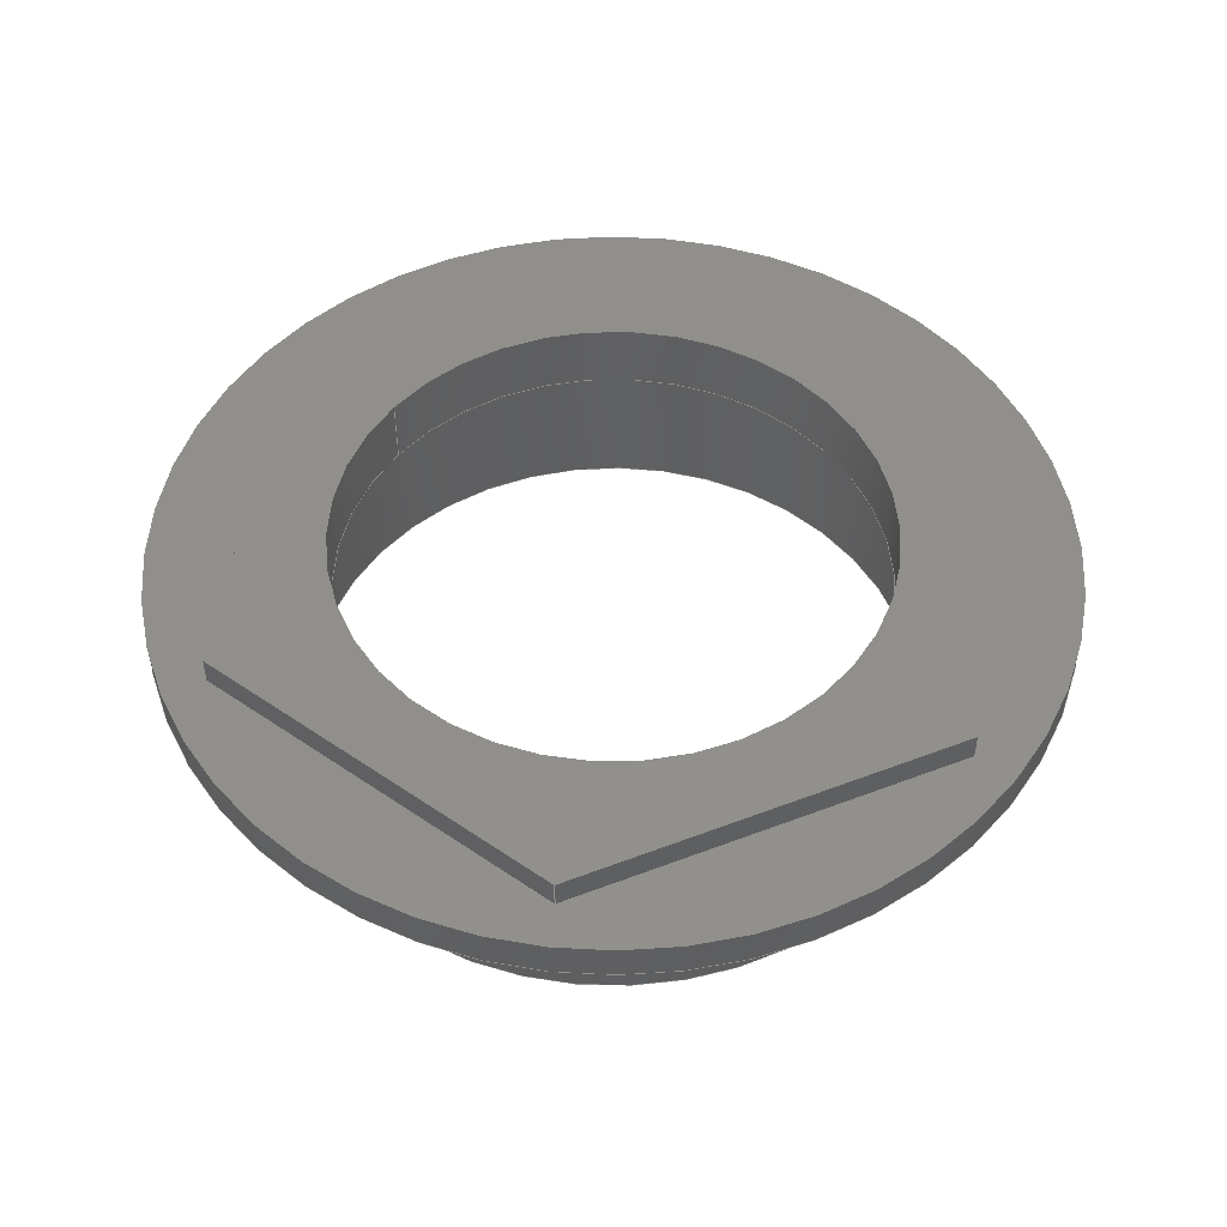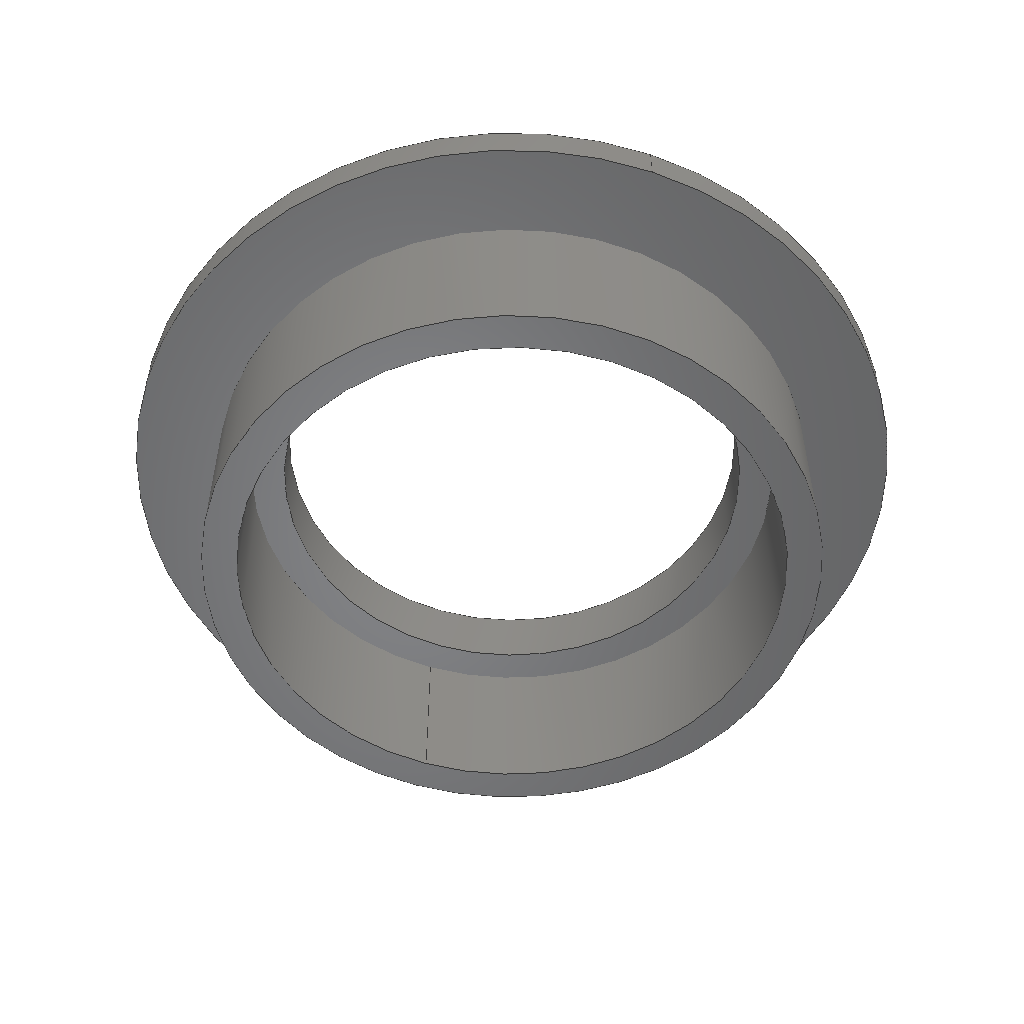
<metadata>
{"format":"step","ext":"step","renderer":"f3d","projection":"perspective","resolution":1024,"background":"white","views":[{"elev":50.0,"azim":-142.9,"up":"+Z"},{"elev":-52.3,"azim":70.3,"up":"+Z"}]}
</metadata>
<code>
ISO-10303-21;
DATA;
#1=MECHANICAL_DESIGN_GEOMETRIC_PRESENTATION_REPRESENTATION('',(#4),#414);
#2=SHAPE_REPRESENTATION_RELATIONSHIP('SRR','None',#421,#3);
#3=ADVANCED_BREP_SHAPE_REPRESENTATION('',(#5),#413);
#4=STYLED_ITEM('',(#431),#5);
#5=MANIFOLD_SOLID_BREP('Body1',#238);
#6=FACE_BOUND('',#45,.T.);
#7=FACE_BOUND('',#47,.T.);
#8=FACE_BOUND('',#49,.T.);
#9=FACE_BOUND('',#52,.T.);
#10=FACE_BOUND('',#56,.T.);
#11=PLANE('',#255);
#12=PLANE('',#256);
#13=PLANE('',#257);
#14=PLANE('',#258);
#15=PLANE('',#259);
#16=PLANE('',#260);
#17=PLANE('',#261);
#18=PLANE('',#262);
#19=PLANE('',#265);
#20=PLANE('',#269);
#21=PLANE('',#274);
#22=FACE_OUTER_BOUND('',#37,.T.);
#23=FACE_OUTER_BOUND('',#38,.T.);
#24=FACE_OUTER_BOUND('',#39,.T.);
#25=FACE_OUTER_BOUND('',#40,.T.);
#26=FACE_OUTER_BOUND('',#41,.T.);
#27=FACE_OUTER_BOUND('',#42,.T.);
#28=FACE_OUTER_BOUND('',#43,.T.);
#29=FACE_OUTER_BOUND('',#44,.T.);
#30=FACE_OUTER_BOUND('',#46,.T.);
#31=FACE_OUTER_BOUND('',#48,.T.);
#32=FACE_OUTER_BOUND('',#50,.T.);
#33=FACE_OUTER_BOUND('',#51,.T.);
#34=FACE_OUTER_BOUND('',#53,.T.);
#35=FACE_OUTER_BOUND('',#54,.T.);
#36=FACE_OUTER_BOUND('',#55,.T.);
#37=EDGE_LOOP('',(#159,#160,#161,#162));
#38=EDGE_LOOP('',(#163,#164,#165,#166));
#39=EDGE_LOOP('',(#167,#168,#169,#170));
#40=EDGE_LOOP('',(#171,#172,#173,#174));
#41=EDGE_LOOP('',(#175,#176,#177,#178));
#42=EDGE_LOOP('',(#179,#180,#181,#182));
#43=EDGE_LOOP('',(#183,#184,#185,#186));
#44=EDGE_LOOP('',(#187,#188,#189,#190,#191,#192));
#45=EDGE_LOOP('',(#193));
#46=EDGE_LOOP('',(#194));
#47=EDGE_LOOP('',(#195));
#48=EDGE_LOOP('',(#196));
#49=EDGE_LOOP('',(#197));
#50=EDGE_LOOP('',(#198,#199,#200,#201));
#51=EDGE_LOOP('',(#202));
#52=EDGE_LOOP('',(#203,#204,#205,#206,#207,#208));
#53=EDGE_LOOP('',(#209,#210,#211,#212));
#54=EDGE_LOOP('',(#213,#214,#215,#216));
#55=EDGE_LOOP('',(#217));
#56=EDGE_LOOP('',(#218));
#57=LINE('',#350,#79);
#58=LINE('',#355,#80);
#59=LINE('',#357,#81);
#60=LINE('',#359,#82);
#61=LINE('',#360,#83);
#62=LINE('',#363,#84);
#63=LINE('',#365,#85);
#64=LINE('',#366,#86);
#65=LINE('',#369,#87);
#66=LINE('',#371,#88);
#67=LINE('',#372,#89);
#68=LINE('',#375,#90);
#69=LINE('',#377,#91);
#70=LINE('',#378,#92);
#71=LINE('',#381,#93);
#72=LINE('',#383,#94);
#73=LINE('',#384,#95);
#74=LINE('',#386,#96);
#75=LINE('',#387,#97);
#76=LINE('',#400,#98);
#77=LINE('',#404,#99);
#78=LINE('',#408,#100);
#79=VECTOR('',#281,1.4);
#80=VECTOR('',#286,1);
#81=VECTOR('',#287,1);
#82=VECTOR('',#288,1);
#83=VECTOR('',#289,1);
#84=VECTOR('',#292,1);
#85=VECTOR('',#293,1);
#86=VECTOR('',#294,1);
#87=VECTOR('',#297,1);
#88=VECTOR('',#298,1);
#89=VECTOR('',#299,1);
#90=VECTOR('',#302,1);
#91=VECTOR('',#303,1);
#92=VECTOR('',#304,1);
#93=VECTOR('',#307,1);
#94=VECTOR('',#308,1);
#95=VECTOR('',#309,1);
#96=VECTOR('',#312,1);
#97=VECTOR('',#313,1);
#98=VECTOR('',#330,2.3);
#99=VECTOR('',#335,1.6);
#100=VECTOR('',#340,1.8);
#101=CIRCLE('',#253,1.4);
#102=CIRCLE('',#254,1.4);
#103=CIRCLE('',#263,2.3);
#104=CIRCLE('',#264,1.8);
#105=CIRCLE('',#266,1.6);
#106=CIRCLE('',#268,2.3);
#107=CIRCLE('',#271,1.6);
#108=CIRCLE('',#273,1.8);
#109=VERTEX_POINT('',#347);
#110=VERTEX_POINT('',#349);
#111=VERTEX_POINT('',#353);
#112=VERTEX_POINT('',#354);
#113=VERTEX_POINT('',#356);
#114=VERTEX_POINT('',#358);
#115=VERTEX_POINT('',#362);
#116=VERTEX_POINT('',#364);
#117=VERTEX_POINT('',#368);
#118=VERTEX_POINT('',#370);
#119=VERTEX_POINT('',#374);
#120=VERTEX_POINT('',#376);
#121=VERTEX_POINT('',#380);
#122=VERTEX_POINT('',#382);
#123=VERTEX_POINT('',#390);
#124=VERTEX_POINT('',#392);
#125=VERTEX_POINT('',#395);
#126=VERTEX_POINT('',#398);
#127=VERTEX_POINT('',#403);
#128=VERTEX_POINT('',#407);
#129=EDGE_CURVE('',#109,#109,#101,.T.);
#130=EDGE_CURVE('',#109,#110,#57,.T.);
#131=EDGE_CURVE('',#110,#110,#102,.T.);
#132=EDGE_CURVE('',#111,#112,#58,.T.);
#133=EDGE_CURVE('',#111,#113,#59,.T.);
#134=EDGE_CURVE('',#114,#113,#60,.T.);
#135=EDGE_CURVE('',#112,#114,#61,.T.);
#136=EDGE_CURVE('',#112,#115,#62,.T.);
#137=EDGE_CURVE('',#116,#114,#63,.T.);
#138=EDGE_CURVE('',#115,#116,#64,.T.);
#139=EDGE_CURVE('',#115,#117,#65,.T.);
#140=EDGE_CURVE('',#118,#116,#66,.T.);
#141=EDGE_CURVE('',#117,#118,#67,.T.);
#142=EDGE_CURVE('',#117,#119,#68,.T.);
#143=EDGE_CURVE('',#120,#118,#69,.T.);
#144=EDGE_CURVE('',#119,#120,#70,.T.);
#145=EDGE_CURVE('',#119,#121,#71,.T.);
#146=EDGE_CURVE('',#122,#120,#72,.T.);
#147=EDGE_CURVE('',#121,#122,#73,.T.);
#148=EDGE_CURVE('',#121,#111,#74,.T.);
#149=EDGE_CURVE('',#113,#122,#75,.T.);
#150=EDGE_CURVE('',#123,#123,#103,.T.);
#151=EDGE_CURVE('',#124,#124,#104,.T.);
#152=EDGE_CURVE('',#125,#125,#105,.T.);
#153=EDGE_CURVE('',#126,#126,#106,.T.);
#154=EDGE_CURVE('',#126,#123,#76,.T.);
#155=EDGE_CURVE('',#125,#127,#77,.T.);
#156=EDGE_CURVE('',#127,#127,#107,.T.);
#157=EDGE_CURVE('',#124,#128,#78,.T.);
#158=EDGE_CURVE('',#128,#128,#108,.T.);
#159=ORIENTED_EDGE('',*,*,#129,.F.);
#160=ORIENTED_EDGE('',*,*,#130,.T.);
#161=ORIENTED_EDGE('',*,*,#131,.F.);
#162=ORIENTED_EDGE('',*,*,#130,.F.);
#163=ORIENTED_EDGE('',*,*,#132,.F.);
#164=ORIENTED_EDGE('',*,*,#133,.T.);
#165=ORIENTED_EDGE('',*,*,#134,.F.);
#166=ORIENTED_EDGE('',*,*,#135,.F.);
#167=ORIENTED_EDGE('',*,*,#136,.F.);
#168=ORIENTED_EDGE('',*,*,#135,.T.);
#169=ORIENTED_EDGE('',*,*,#137,.F.);
#170=ORIENTED_EDGE('',*,*,#138,.F.);
#171=ORIENTED_EDGE('',*,*,#139,.F.);
#172=ORIENTED_EDGE('',*,*,#138,.T.);
#173=ORIENTED_EDGE('',*,*,#140,.F.);
#174=ORIENTED_EDGE('',*,*,#141,.F.);
#175=ORIENTED_EDGE('',*,*,#142,.F.);
#176=ORIENTED_EDGE('',*,*,#141,.T.);
#177=ORIENTED_EDGE('',*,*,#143,.F.);
#178=ORIENTED_EDGE('',*,*,#144,.F.);
#179=ORIENTED_EDGE('',*,*,#145,.F.);
#180=ORIENTED_EDGE('',*,*,#144,.T.);
#181=ORIENTED_EDGE('',*,*,#146,.F.);
#182=ORIENTED_EDGE('',*,*,#147,.F.);
#183=ORIENTED_EDGE('',*,*,#148,.F.);
#184=ORIENTED_EDGE('',*,*,#147,.T.);
#185=ORIENTED_EDGE('',*,*,#149,.F.);
#186=ORIENTED_EDGE('',*,*,#133,.F.);
#187=ORIENTED_EDGE('',*,*,#149,.T.);
#188=ORIENTED_EDGE('',*,*,#146,.T.);
#189=ORIENTED_EDGE('',*,*,#143,.T.);
#190=ORIENTED_EDGE('',*,*,#140,.T.);
#191=ORIENTED_EDGE('',*,*,#137,.T.);
#192=ORIENTED_EDGE('',*,*,#134,.T.);
#193=ORIENTED_EDGE('',*,*,#129,.T.);
#194=ORIENTED_EDGE('',*,*,#150,.F.);
#195=ORIENTED_EDGE('',*,*,#151,.T.);
#196=ORIENTED_EDGE('',*,*,#152,.T.);
#197=ORIENTED_EDGE('',*,*,#131,.T.);
#198=ORIENTED_EDGE('',*,*,#153,.F.);
#199=ORIENTED_EDGE('',*,*,#154,.T.);
#200=ORIENTED_EDGE('',*,*,#150,.T.);
#201=ORIENTED_EDGE('',*,*,#154,.F.);
#202=ORIENTED_EDGE('',*,*,#153,.T.);
#203=ORIENTED_EDGE('',*,*,#132,.T.);
#204=ORIENTED_EDGE('',*,*,#136,.T.);
#205=ORIENTED_EDGE('',*,*,#139,.T.);
#206=ORIENTED_EDGE('',*,*,#142,.T.);
#207=ORIENTED_EDGE('',*,*,#145,.T.);
#208=ORIENTED_EDGE('',*,*,#148,.T.);
#209=ORIENTED_EDGE('',*,*,#152,.F.);
#210=ORIENTED_EDGE('',*,*,#155,.T.);
#211=ORIENTED_EDGE('',*,*,#156,.T.);
#212=ORIENTED_EDGE('',*,*,#155,.F.);
#213=ORIENTED_EDGE('',*,*,#151,.F.);
#214=ORIENTED_EDGE('',*,*,#157,.T.);
#215=ORIENTED_EDGE('',*,*,#158,.T.);
#216=ORIENTED_EDGE('',*,*,#157,.F.);
#217=ORIENTED_EDGE('',*,*,#158,.F.);
#218=ORIENTED_EDGE('',*,*,#156,.F.);
#219=CYLINDRICAL_SURFACE('',#252,1.4);
#220=CYLINDRICAL_SURFACE('',#267,2.3);
#221=CYLINDRICAL_SURFACE('',#270,1.6);
#222=CYLINDRICAL_SURFACE('',#272,1.8);
#223=ADVANCED_FACE('',(#22),#219,.F.);
#224=ADVANCED_FACE('',(#23),#11,.T.);
#225=ADVANCED_FACE('',(#24),#12,.T.);
#226=ADVANCED_FACE('',(#25),#13,.T.);
#227=ADVANCED_FACE('',(#26),#14,.T.);
#228=ADVANCED_FACE('',(#27),#15,.T.);
#229=ADVANCED_FACE('',(#28),#16,.T.);
#230=ADVANCED_FACE('',(#29,#6),#17,.T.);
#231=ADVANCED_FACE('',(#30,#7),#18,.F.);
#232=ADVANCED_FACE('',(#31,#8),#19,.F.);
#233=ADVANCED_FACE('',(#32),#220,.T.);
#234=ADVANCED_FACE('',(#33,#9),#20,.T.);
#235=ADVANCED_FACE('',(#34),#221,.F.);
#236=ADVANCED_FACE('',(#35),#222,.T.);
#237=ADVANCED_FACE('',(#36,#10),#21,.F.);
#238=CLOSED_SHELL('',(#223,#224,#225,#226,#227,#228,#229,#230,#231,#232,
#233,#234,#235,#236,#237));
#239=DERIVED_UNIT_ELEMENT(#241,1);
#240=DERIVED_UNIT_ELEMENT(#416,3);
#241=(
MASS_UNIT()
NAMED_UNIT(*)
SI_UNIT(.KILO.,.GRAM.)
);
#242=DERIVED_UNIT((#239,#240));
#243=MEASURE_REPRESENTATION_ITEM('density measure',
POSITIVE_RATIO_MEASURE(7850),#242);
#244=PROPERTY_DEFINITION_REPRESENTATION(#249,#246);
#245=PROPERTY_DEFINITION_REPRESENTATION(#250,#247);
#246=REPRESENTATION('material name',(#248),#413);
#247=REPRESENTATION('density',(#243),#413);
#248=DESCRIPTIVE_REPRESENTATION_ITEM('Steel','Steel');
#249=PROPERTY_DEFINITION('material property','material name',#423);
#250=PROPERTY_DEFINITION('material property','density of part',#423);
#251=AXIS2_PLACEMENT_3D('placement',#345,#275,#276);
#252=AXIS2_PLACEMENT_3D('',#346,#277,#278);
#253=AXIS2_PLACEMENT_3D('',#348,#279,#280);
#254=AXIS2_PLACEMENT_3D('',#351,#282,#283);
#255=AXIS2_PLACEMENT_3D('',#352,#284,#285);
#256=AXIS2_PLACEMENT_3D('',#361,#290,#291);
#257=AXIS2_PLACEMENT_3D('',#367,#295,#296);
#258=AXIS2_PLACEMENT_3D('',#373,#300,#301);
#259=AXIS2_PLACEMENT_3D('',#379,#305,#306);
#260=AXIS2_PLACEMENT_3D('',#385,#310,#311);
#261=AXIS2_PLACEMENT_3D('',#388,#314,#315);
#262=AXIS2_PLACEMENT_3D('',#389,#316,#317);
#263=AXIS2_PLACEMENT_3D('',#391,#318,#319);
#264=AXIS2_PLACEMENT_3D('',#393,#320,#321);
#265=AXIS2_PLACEMENT_3D('',#394,#322,#323);
#266=AXIS2_PLACEMENT_3D('',#396,#324,#325);
#267=AXIS2_PLACEMENT_3D('',#397,#326,#327);
#268=AXIS2_PLACEMENT_3D('',#399,#328,#329);
#269=AXIS2_PLACEMENT_3D('',#401,#331,#332);
#270=AXIS2_PLACEMENT_3D('',#402,#333,#334);
#271=AXIS2_PLACEMENT_3D('',#405,#336,#337);
#272=AXIS2_PLACEMENT_3D('',#406,#338,#339);
#273=AXIS2_PLACEMENT_3D('',#409,#341,#342);
#274=AXIS2_PLACEMENT_3D('',#410,#343,#344);
#275=DIRECTION('axis',(0,0,1));
#276=DIRECTION('refdir',(1,0,0));
#277=DIRECTION('center_axis',(0,0,-1));
#278=DIRECTION('ref_axis',(-1,0,0));
#279=DIRECTION('center_axis',(0,0,-1));
#280=DIRECTION('ref_axis',(-1,0,0));
#281=DIRECTION('',(0,0,-1));
#282=DIRECTION('center_axis',(0,0,1));
#283=DIRECTION('ref_axis',(-1,0,0));
#284=DIRECTION('center_axis',(0.866,0.5,0));
#285=DIRECTION('ref_axis',(-0.5,0.866,0));
#286=DIRECTION('',(0.5,-0.866,0));
#287=DIRECTION('',(0,0,1));
#288=DIRECTION('',(-0.5,0.866,0));
#289=DIRECTION('',(0,0,1));
#290=DIRECTION('center_axis',(0.866,-0.5,0));
#291=DIRECTION('ref_axis',(0.5,0.866,0));
#292=DIRECTION('',(-0.5,-0.866,0));
#293=DIRECTION('',(0.5,0.866,0));
#294=DIRECTION('',(0,0,1));
#295=DIRECTION('center_axis',(-6.41e-16,-1,0));
#296=DIRECTION('ref_axis',(1,-6.41e-16,0));
#297=DIRECTION('',(-1,6.41e-16,0));
#298=DIRECTION('',(1,-6.41e-16,0));
#299=DIRECTION('',(0,0,1));
#300=DIRECTION('center_axis',(-0.866,-0.5,0));
#301=DIRECTION('ref_axis',(0.5,-0.866,0));
#302=DIRECTION('',(-0.5,0.866,0));
#303=DIRECTION('',(0.5,-0.866,0));
#304=DIRECTION('',(0,0,1));
#305=DIRECTION('center_axis',(-0.866,0.5,0));
#306=DIRECTION('ref_axis',(-0.5,-0.866,0));
#307=DIRECTION('',(0.5,0.866,0));
#308=DIRECTION('',(-0.5,-0.866,0));
#309=DIRECTION('',(0,0,1));
#310=DIRECTION('center_axis',(6.41e-16,1,0));
#311=DIRECTION('ref_axis',(-1,6.41e-16,0));
#312=DIRECTION('',(1,-6.41e-16,0));
#313=DIRECTION('',(-1,6.41e-16,0));
#314=DIRECTION('center_axis',(0,0,1));
#315=DIRECTION('ref_axis',(1,0,0));
#316=DIRECTION('center_axis',(0,0,1));
#317=DIRECTION('ref_axis',(-1,0,0));
#318=DIRECTION('center_axis',(0,0,1));
#319=DIRECTION('ref_axis',(-1,0,0));
#320=DIRECTION('center_axis',(0,0,1));
#321=DIRECTION('ref_axis',(1,0,0));
#322=DIRECTION('center_axis',(0,0,1));
#323=DIRECTION('ref_axis',(-1,0,0));
#324=DIRECTION('center_axis',(0,0,-1));
#325=DIRECTION('ref_axis',(1,0,0));
#326=DIRECTION('center_axis',(0,0,1));
#327=DIRECTION('ref_axis',(-1,0,0));
#328=DIRECTION('center_axis',(0,0,1));
#329=DIRECTION('ref_axis',(-1,0,0));
#330=DIRECTION('',(0,0,-1));
#331=DIRECTION('center_axis',(0,0,1));
#332=DIRECTION('ref_axis',(-1,0,0));
#333=DIRECTION('center_axis',(0,0,1));
#334=DIRECTION('ref_axis',(1,0,0));
#335=DIRECTION('',(0,0,-1));
#336=DIRECTION('center_axis',(0,0,-1));
#337=DIRECTION('ref_axis',(1,0,0));
#338=DIRECTION('center_axis',(0,0,1));
#339=DIRECTION('ref_axis',(1,0,0));
#340=DIRECTION('',(0,0,-1));
#341=DIRECTION('center_axis',(0,0,1));
#342=DIRECTION('ref_axis',(1,0,0));
#343=DIRECTION('center_axis',(0,0,1));
#344=DIRECTION('ref_axis',(1,0,0));
#345=CARTESIAN_POINT('',(0,0,0));
#346=CARTESIAN_POINT('Origin',(0,0,1.25));
#347=CARTESIAN_POINT('',(1.4,1.715e-16,1.25));
#348=CARTESIAN_POINT('Origin',(0,0,1.25));
#349=CARTESIAN_POINT('',(1.4,1.715e-16,0.9));
#350=CARTESIAN_POINT('',(1.4,-1.715e-16,1.25));
#351=CARTESIAN_POINT('Origin',(0,0,0.9));
#352=CARTESIAN_POINT('Origin',(2.078,-1.776e-15,1.1));
#353=CARTESIAN_POINT('',(1.039,1.8,1.1));
#354=CARTESIAN_POINT('',(2.078,-1.776e-15,1.1));
#355=CARTESIAN_POINT('',(1.819,0.45,1.1));
#356=CARTESIAN_POINT('',(1.039,1.8,1.25));
#357=CARTESIAN_POINT('',(1.039,1.8,1.1));
#358=CARTESIAN_POINT('',(2.078,-1.776e-15,1.25));
#359=CARTESIAN_POINT('',(2.078,-1.776e-15,1.25));
#360=CARTESIAN_POINT('',(2.078,-1.776e-15,1.1));
#361=CARTESIAN_POINT('Origin',(1.039,-1.8,1.1));
#362=CARTESIAN_POINT('',(1.039,-1.8,1.1));
#363=CARTESIAN_POINT('',(1.299,-1.35,1.1));
#364=CARTESIAN_POINT('',(1.039,-1.8,1.25));
#365=CARTESIAN_POINT('',(1.039,-1.8,1.25));
#366=CARTESIAN_POINT('',(1.039,-1.8,1.1));
#367=CARTESIAN_POINT('Origin',(-1.039,-1.8,1.1));
#368=CARTESIAN_POINT('',(-1.039,-1.8,1.1));
#369=CARTESIAN_POINT('',(-0.5196,-1.8,1.1));
#370=CARTESIAN_POINT('',(-1.039,-1.8,1.25));
#371=CARTESIAN_POINT('',(-1.039,-1.8,1.25));
#372=CARTESIAN_POINT('',(-1.039,-1.8,1.1));
#373=CARTESIAN_POINT('Origin',(-2.078,7.772e-16,1.1));
#374=CARTESIAN_POINT('',(-2.078,7.772e-16,1.1));
#375=CARTESIAN_POINT('',(-1.819,-0.45,1.1));
#376=CARTESIAN_POINT('',(-2.078,8.882e-16,1.25));
#377=CARTESIAN_POINT('',(-2.078,7.772e-16,1.25));
#378=CARTESIAN_POINT('',(-2.078,7.772e-16,1.1));
#379=CARTESIAN_POINT('Origin',(-1.039,1.8,1.1));
#380=CARTESIAN_POINT('',(-1.039,1.8,1.1));
#381=CARTESIAN_POINT('',(-1.299,1.35,1.1));
#382=CARTESIAN_POINT('',(-1.039,1.8,1.25));
#383=CARTESIAN_POINT('',(-1.039,1.8,1.25));
#384=CARTESIAN_POINT('',(-1.039,1.8,1.1));
#385=CARTESIAN_POINT('Origin',(1.039,1.8,1.1));
#386=CARTESIAN_POINT('',(0.5196,1.8,1.1));
#387=CARTESIAN_POINT('',(1.039,1.8,1.25));
#388=CARTESIAN_POINT('Origin',(0,-2.22e-16,1.25));
#389=CARTESIAN_POINT('Origin',(0,0,0.9));
#390=CARTESIAN_POINT('',(2.3,2.817e-16,0.9));
#391=CARTESIAN_POINT('Origin',(0,0,0.9));
#392=CARTESIAN_POINT('',(-1.8,-2.204e-16,0.9));
#393=CARTESIAN_POINT('Origin',(0,0,0.9));
#394=CARTESIAN_POINT('Origin',(0,0,0.9));
#395=CARTESIAN_POINT('',(-1.6,-1.959e-16,0.9));
#396=CARTESIAN_POINT('Origin',(0,0,0.9));
#397=CARTESIAN_POINT('Origin',(0,0,0.9));
#398=CARTESIAN_POINT('',(2.3,2.817e-16,1.1));
#399=CARTESIAN_POINT('Origin',(0,0,1.1));
#400=CARTESIAN_POINT('',(2.3,2.817e-16,0.9));
#401=CARTESIAN_POINT('Origin',(0,0,1.1));
#402=CARTESIAN_POINT('Origin',(0,0,0));
#403=CARTESIAN_POINT('',(-1.6,-1.959e-16,0));
#404=CARTESIAN_POINT('',(-1.6,-1.959e-16,0));
#405=CARTESIAN_POINT('Origin',(0,0,0));
#406=CARTESIAN_POINT('Origin',(0,0,0));
#407=CARTESIAN_POINT('',(-1.8,-2.204e-16,0));
#408=CARTESIAN_POINT('',(-1.8,-2.204e-16,0));
#409=CARTESIAN_POINT('Origin',(0,0,0));
#410=CARTESIAN_POINT('Origin',(0,0,0));
#411=UNCERTAINTY_MEASURE_WITH_UNIT(LENGTH_MEASURE(0.001),#415,
'DISTANCE_ACCURACY_VALUE',
'Maximum model space distance between geometric entities at asserted c
onnectivities');
#412=UNCERTAINTY_MEASURE_WITH_UNIT(LENGTH_MEASURE(0.001),#415,
'DISTANCE_ACCURACY_VALUE',
'Maximum model space distance between geometric entities at asserted c
onnectivities');
#413=(
GEOMETRIC_REPRESENTATION_CONTEXT(3)
GLOBAL_UNCERTAINTY_ASSIGNED_CONTEXT((#411))
GLOBAL_UNIT_ASSIGNED_CONTEXT((#415,#417,#418))
REPRESENTATION_CONTEXT('','3D')
);
#414=(
GEOMETRIC_REPRESENTATION_CONTEXT(3)
GLOBAL_UNCERTAINTY_ASSIGNED_CONTEXT((#412))
GLOBAL_UNIT_ASSIGNED_CONTEXT((#415,#417,#418))
REPRESENTATION_CONTEXT('','3D')
);
#415=(
LENGTH_UNIT()
NAMED_UNIT(*)
SI_UNIT(.CENTI.,.METRE.)
);
#416=(
LENGTH_UNIT()
NAMED_UNIT(*)
SI_UNIT($,.METRE.)
);
#417=(
NAMED_UNIT(*)
PLANE_ANGLE_UNIT()
SI_UNIT($,.RADIAN.)
);
#418=(
NAMED_UNIT(*)
SI_UNIT($,.STERADIAN.)
SOLID_ANGLE_UNIT()
);
#419=SHAPE_DEFINITION_REPRESENTATION(#420,#421);
#420=PRODUCT_DEFINITION_SHAPE('',$,#423);
#421=SHAPE_REPRESENTATION('',(#251),#413);
#422=PRODUCT_DEFINITION_CONTEXT('part definition',#427,'design');
#423=PRODUCT_DEFINITION('tappo fodero','tappo fodero v1',#424,#422);
#424=PRODUCT_DEFINITION_FORMATION('',$,#429);
#425=PRODUCT_RELATED_PRODUCT_CATEGORY('tappo fodero v1',
'tappo fodero v1',(#429));
#426=APPLICATION_PROTOCOL_DEFINITION('international standard',
'automotive_design',2009,#427);
#427=APPLICATION_CONTEXT(
'Core Data for Automotive Mechanical Design Process');
#428=PRODUCT_CONTEXT('part definition',#427,'mechanical');
#429=PRODUCT('tappo fodero','tappo fodero v1',$,(#428));
#430=PRESENTATION_STYLE_ASSIGNMENT((#432));
#431=PRESENTATION_STYLE_ASSIGNMENT((#433));
#432=SURFACE_STYLE_USAGE(.BOTH.,#434);
#433=SURFACE_STYLE_USAGE(.BOTH.,#435);
#434=SURFACE_SIDE_STYLE('',(#436));
#435=SURFACE_SIDE_STYLE('',(#437));
#436=SURFACE_STYLE_FILL_AREA(#438);
#437=SURFACE_STYLE_FILL_AREA(#439);
#438=FILL_AREA_STYLE('Steel - Satin',(#440));
#439=FILL_AREA_STYLE('Aluminum - Anodized Glossy (Grey)',(#441));
#440=FILL_AREA_STYLE_COLOUR('Steel - Satin',#442);
#441=FILL_AREA_STYLE_COLOUR('Aluminum - Anodized Glossy (Grey)',#443);
#442=COLOUR_RGB('Steel - Satin',0.6275,0.6275,0.6275);
#443=COLOUR_RGB('Aluminum - Anodized Glossy (Grey)',0.349,0.349,
0.349);
ENDSEC;
END-ISO-10303-21;

</code>
